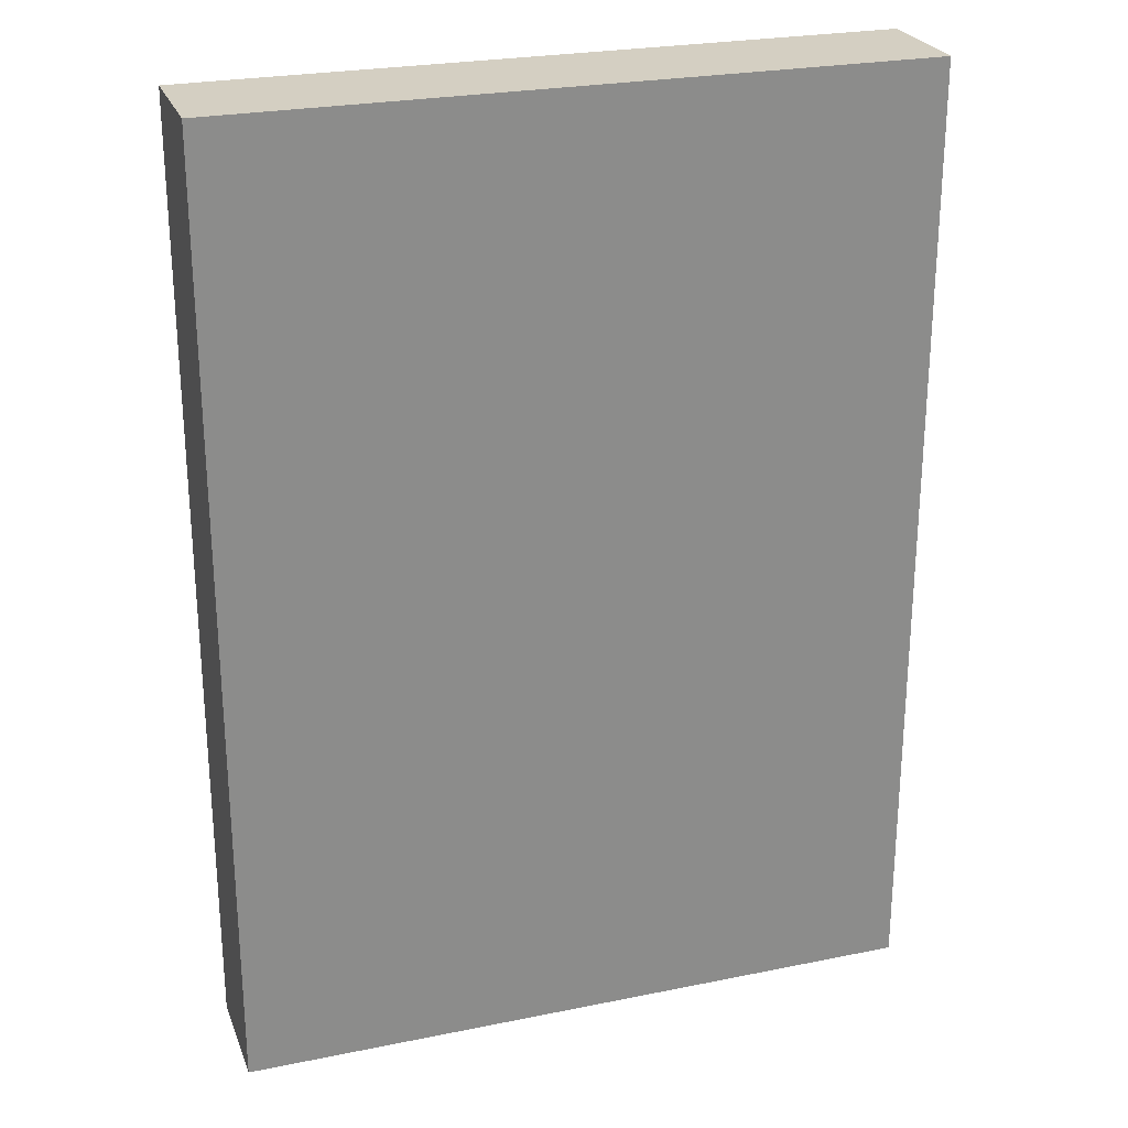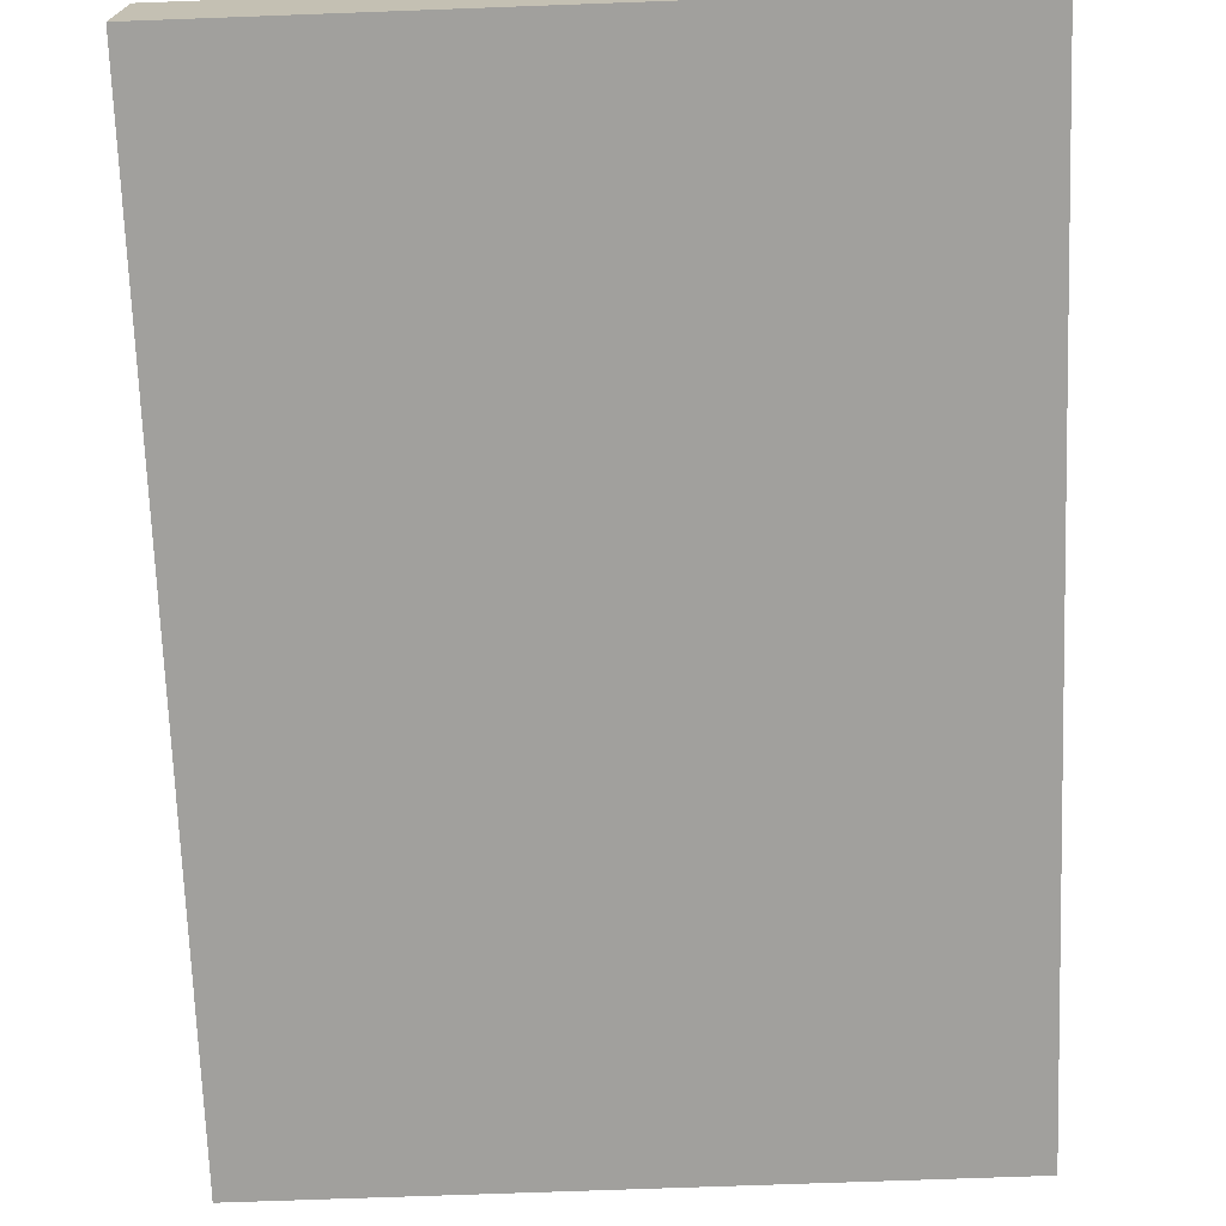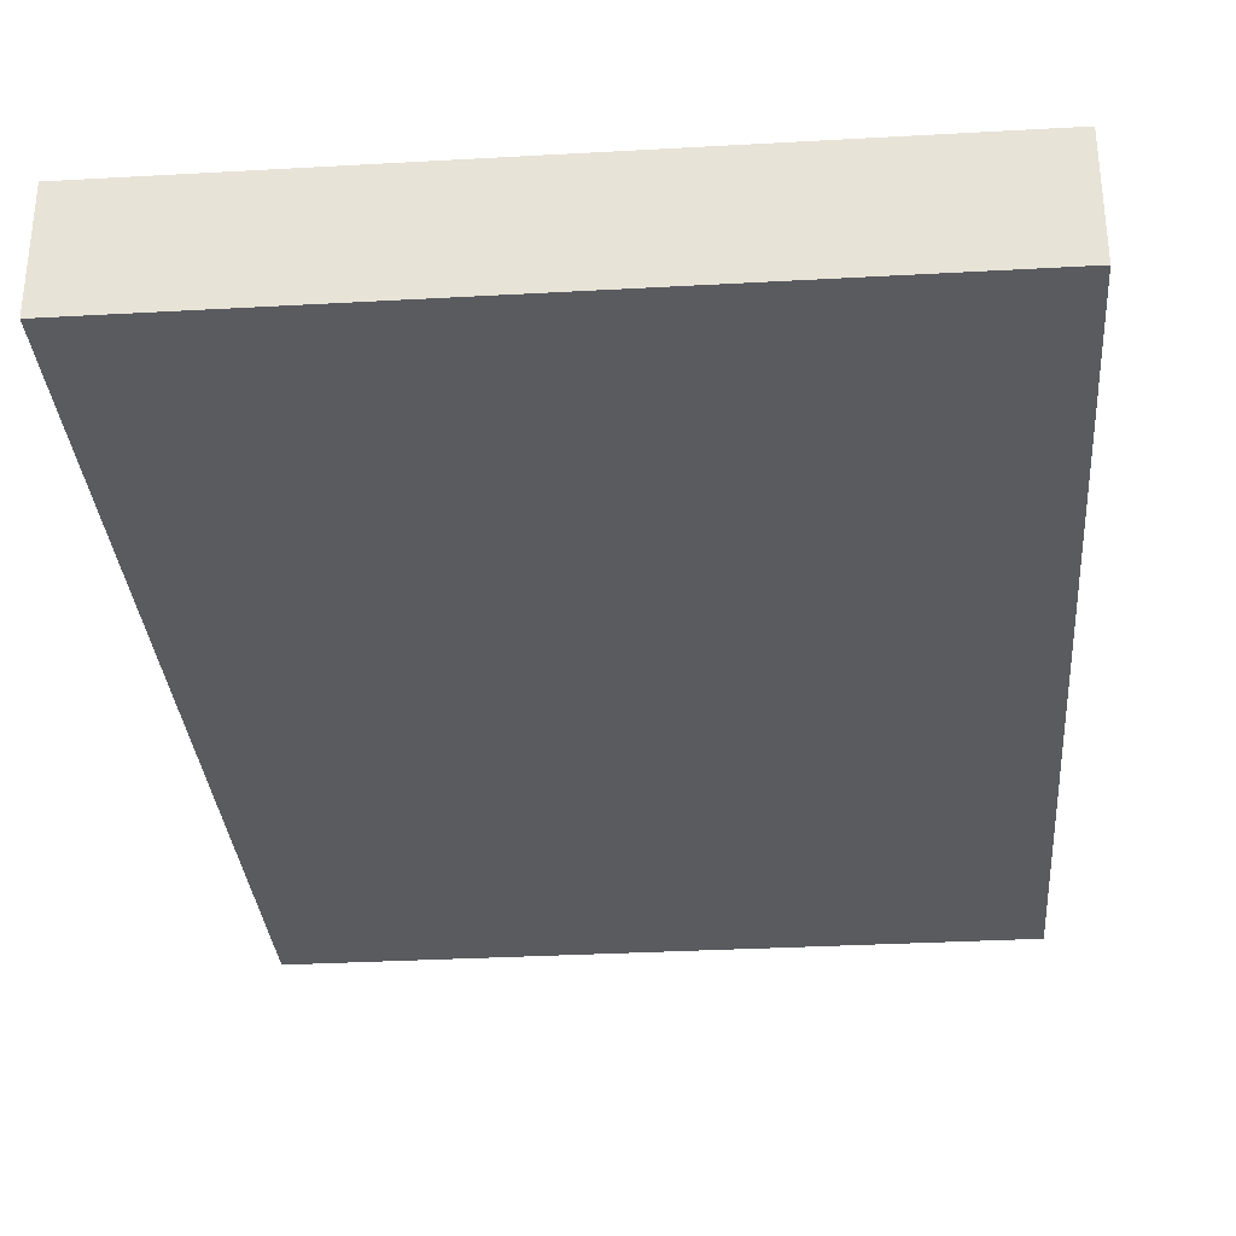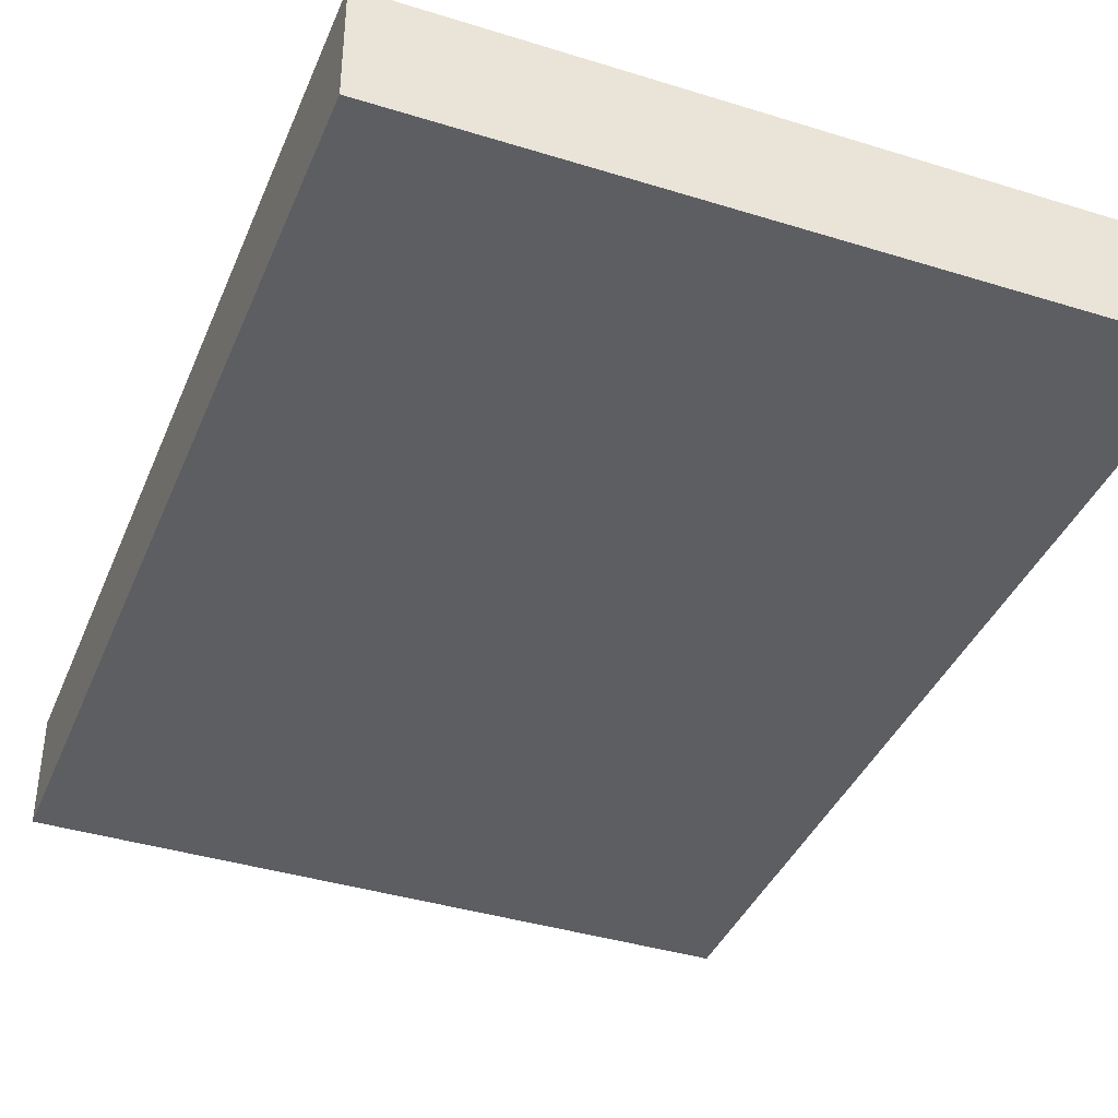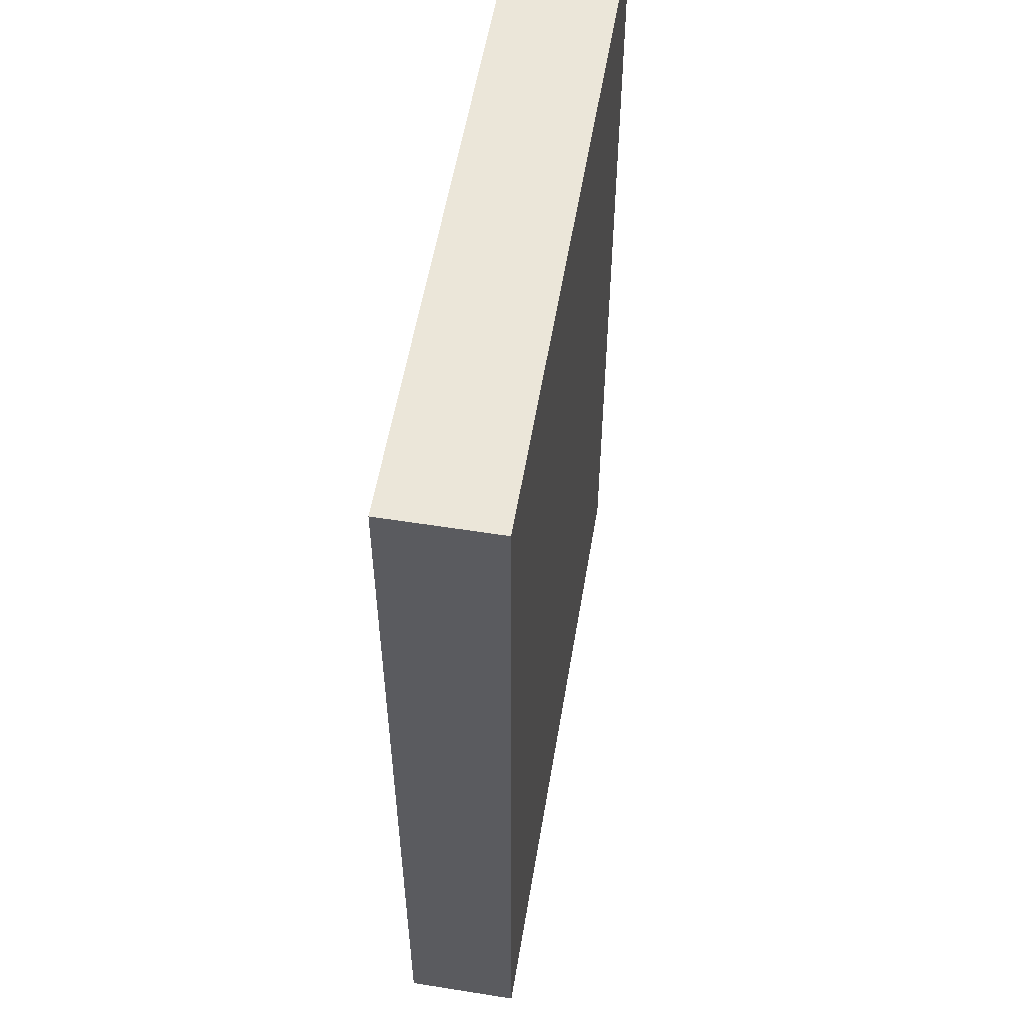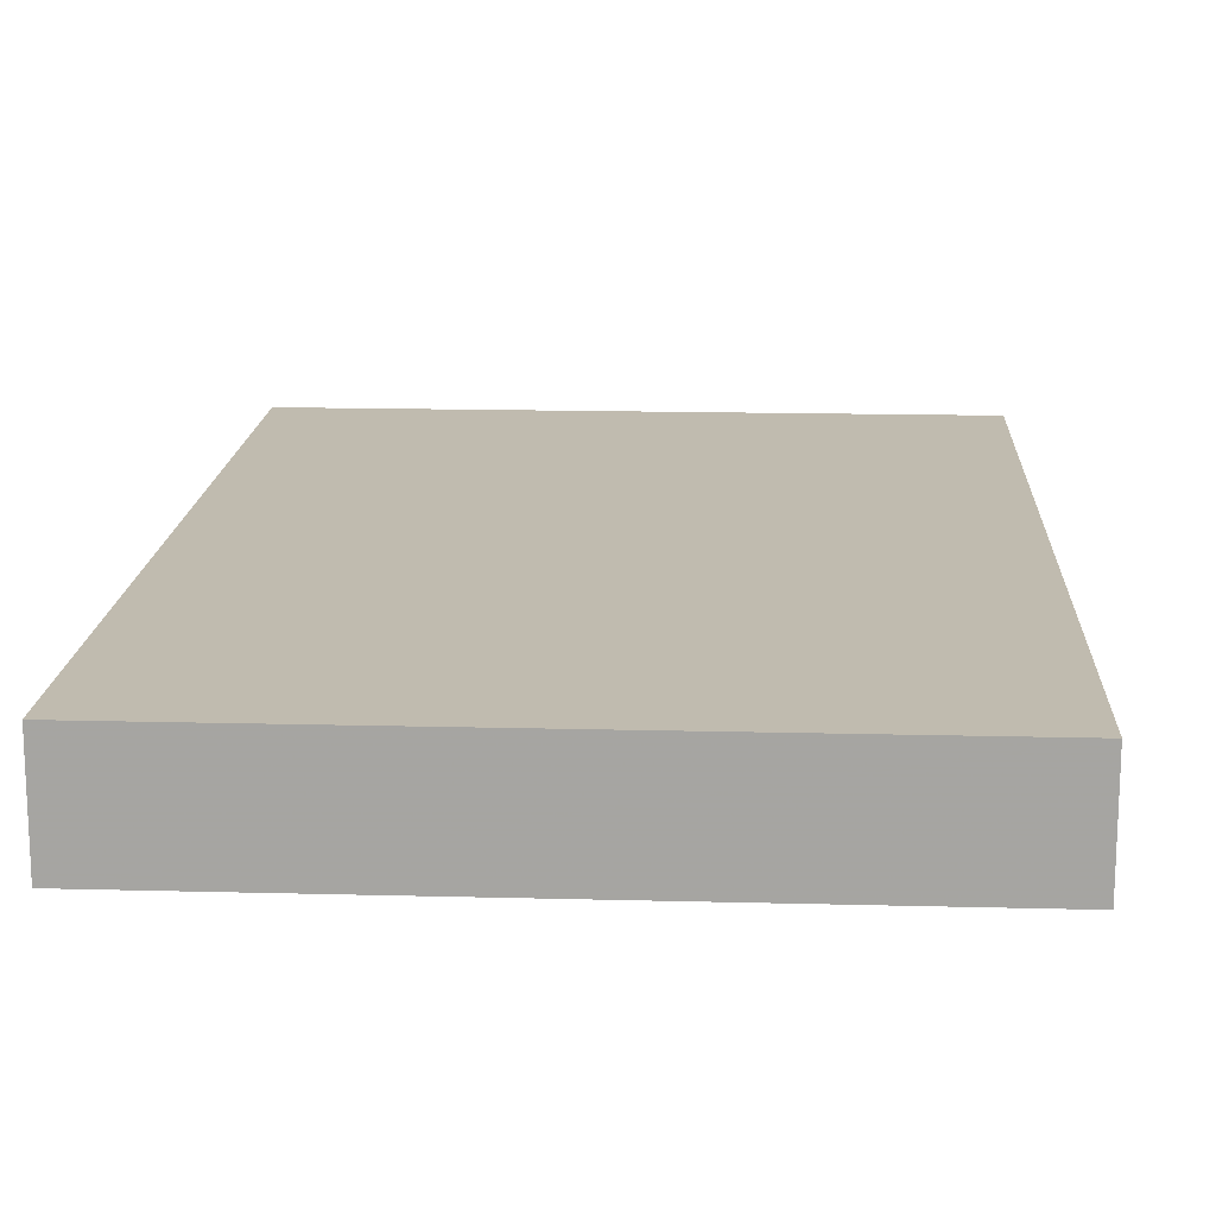
<metadata>
{"format":"obj","ext":"obj","renderer":"f3d","projection":"perspective","resolution":1024,"background":"white","views":[{"elev":25.4,"azim":161.9,"up":"+Z"},{"elev":-71.6,"azim":-177.9,"up":"+Y"},{"elev":-32.2,"azim":-175.5,"up":"+Y"},{"elev":-39.2,"azim":-21.2,"up":"+Y"},{"elev":55.6,"azim":-80.5,"up":"+Z"},{"elev":15.9,"azim":-176.9,"up":"+Y"}]}
</metadata>
<code>
v -10.91 -1.803 15.09
v 10.91 -1.803 15.09
v -10.91 1.803 15.09
v 10.91 1.803 15.09
v -10.91 1.803 15.09
v 10.91 -1.803 15.09
v 10.91 -1.803 -15.09
v -10.91 -1.803 -15.09
v -10.91 1.803 -15.09
v 10.91 -1.803 -15.09
v -10.91 1.803 -15.09
v 10.91 1.803 -15.09
v 10.91 1.803 -15.09
v -10.91 1.803 15.09
v 10.91 1.803 15.09
v -10.91 1.803 15.09
v 10.91 1.803 -15.09
v -10.91 1.803 -15.09
v 10.91 -1.803 15.09
v 10.91 -1.803 -15.09
v 10.91 1.803 15.09
v 10.91 1.803 15.09
v 10.91 -1.803 -15.09
v 10.91 1.803 -15.09
v -10.91 -1.803 15.09
v -10.91 -1.803 -15.09
v 10.91 -1.803 15.09
v 10.91 -1.803 15.09
v -10.91 -1.803 -15.09
v 10.91 -1.803 -15.09
v -10.91 1.803 15.09
v -10.91 -1.803 -15.09
v -10.91 -1.803 15.09
v -10.91 -1.803 -15.09
v -10.91 1.803 15.09
v -10.91 1.803 -15.09
g UnrealEdObject
f 1 2 3
f 4 5 6
f 7 8 9
f 10 11 12
f 13 14 15
f 16 17 18
f 19 20 21
f 22 23 24
f 25 26 27
f 28 29 30
f 31 32 33
f 34 35 36
g

</code>
